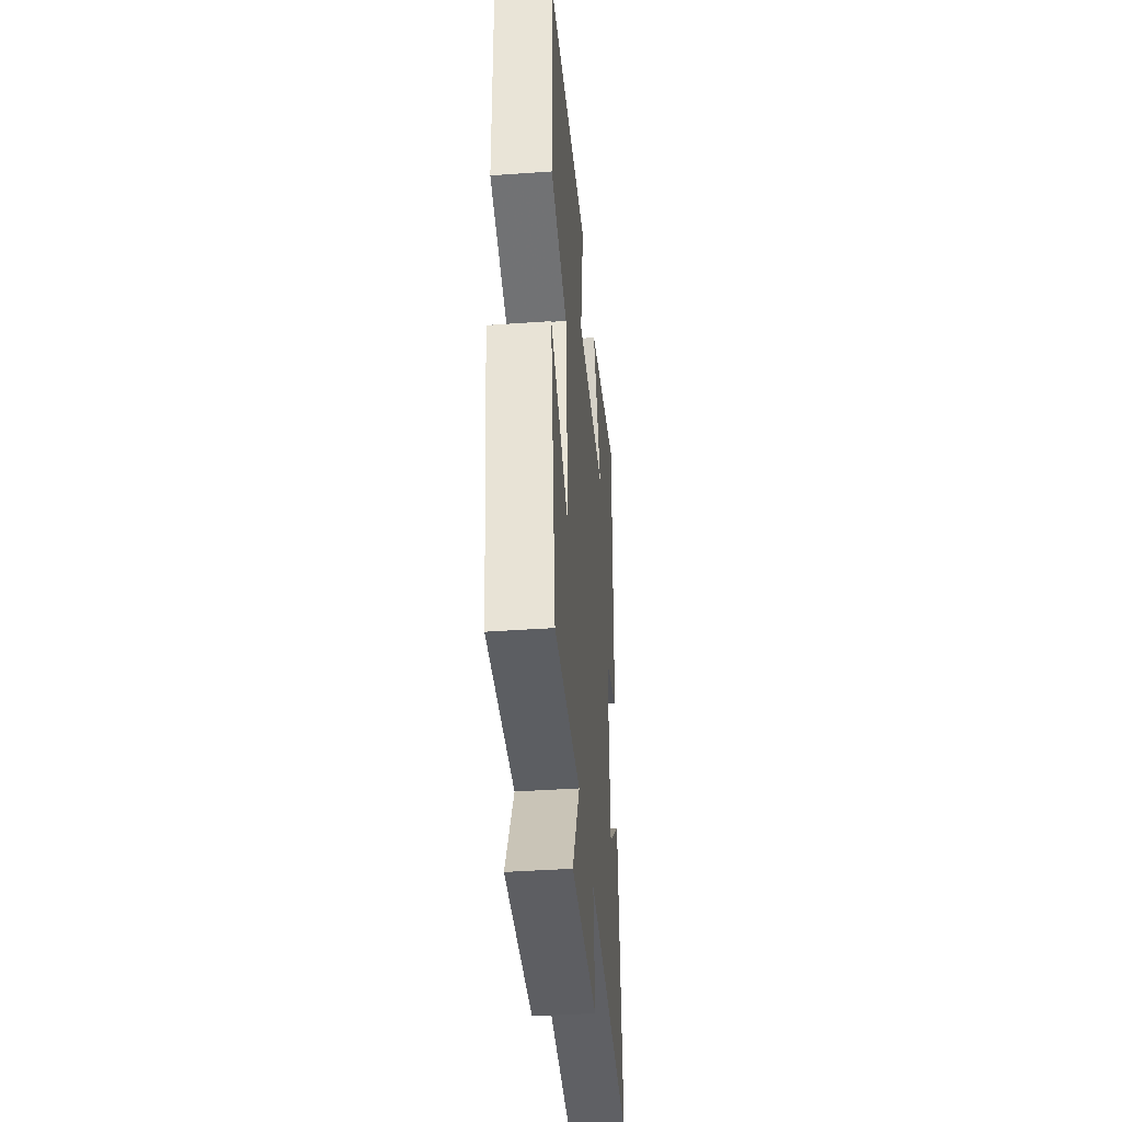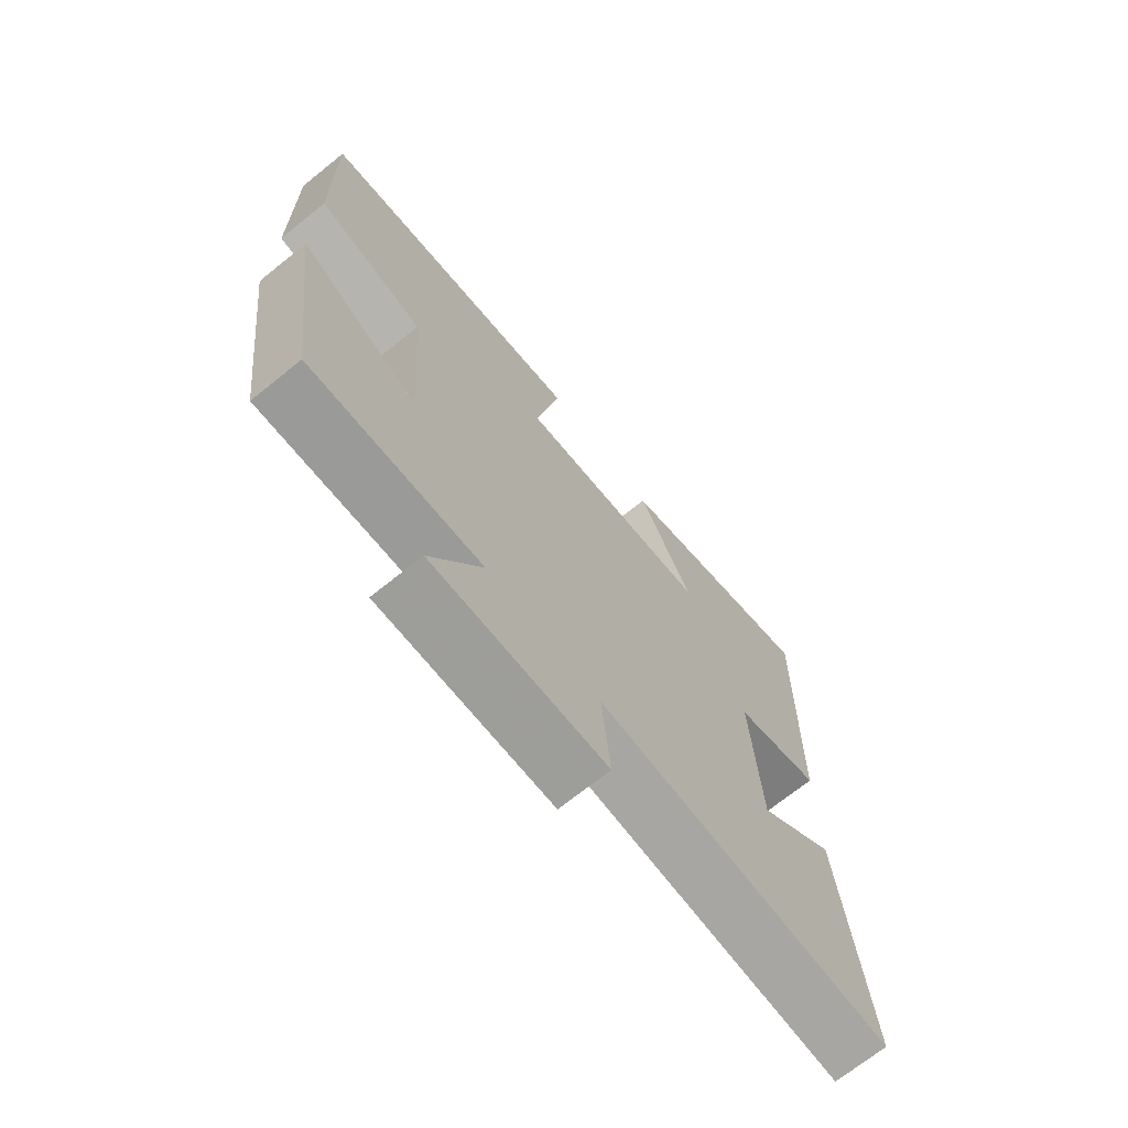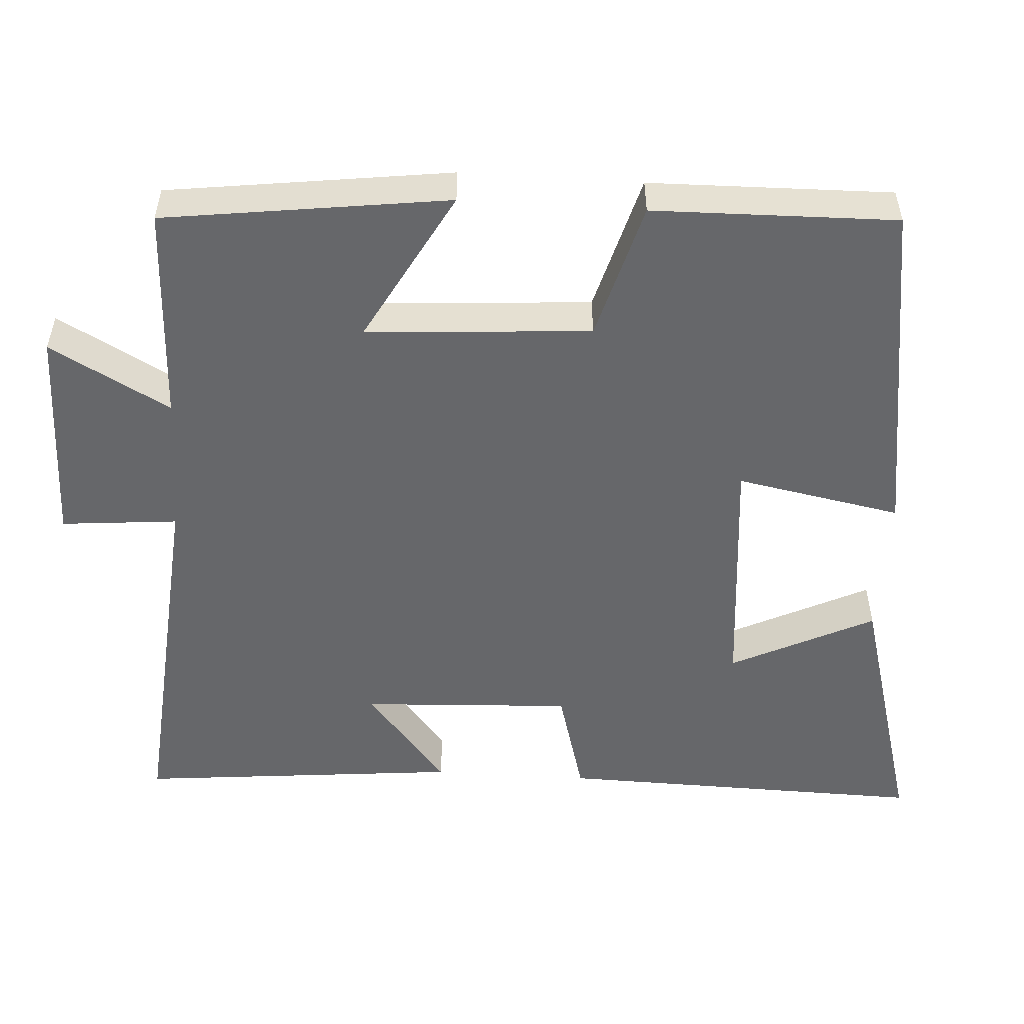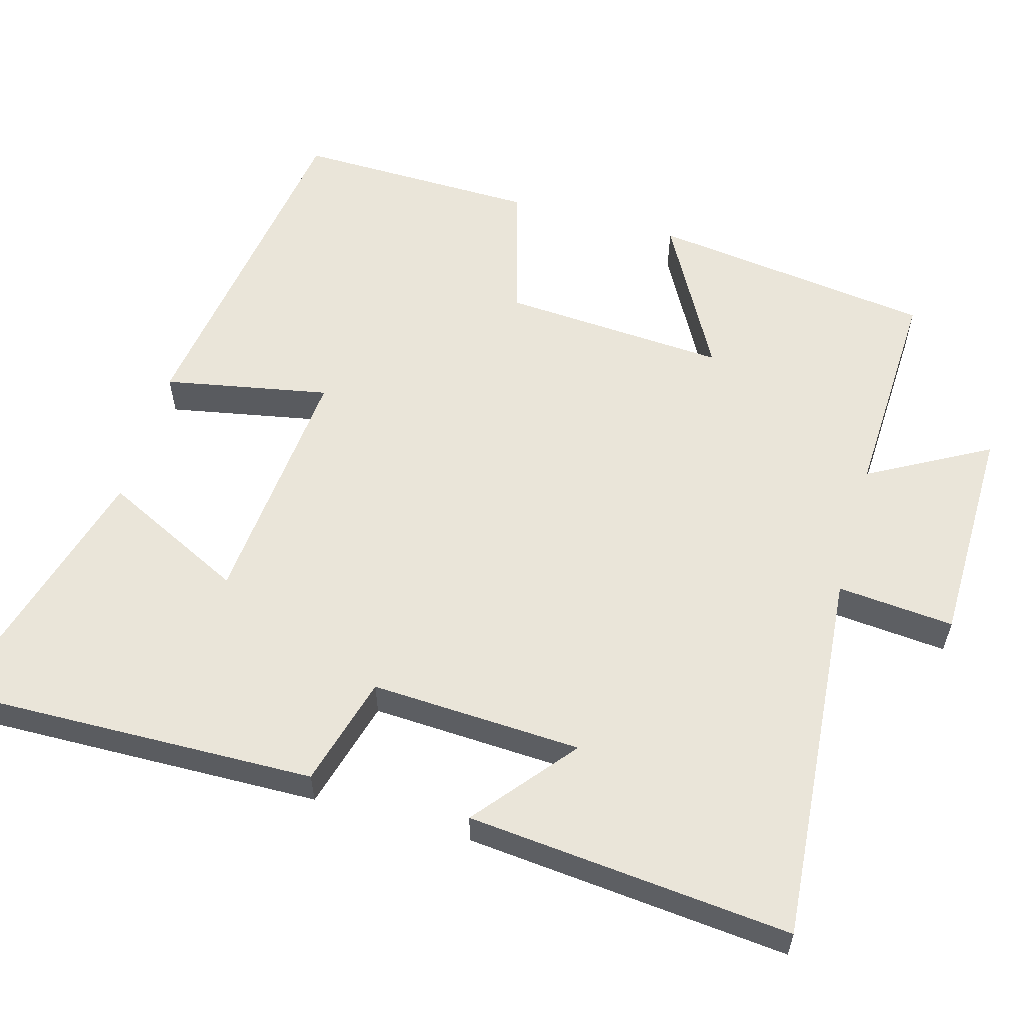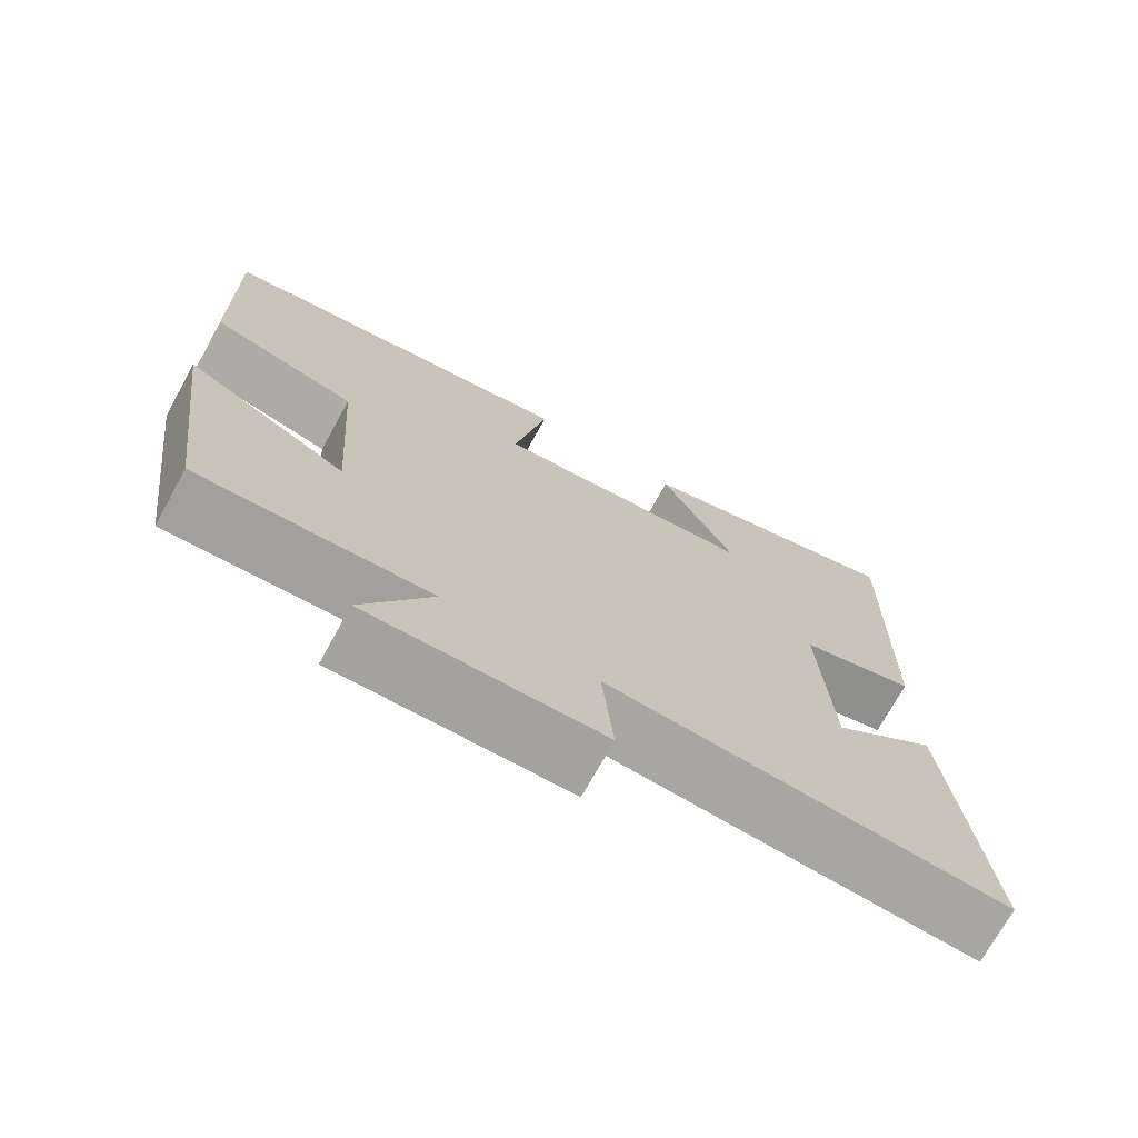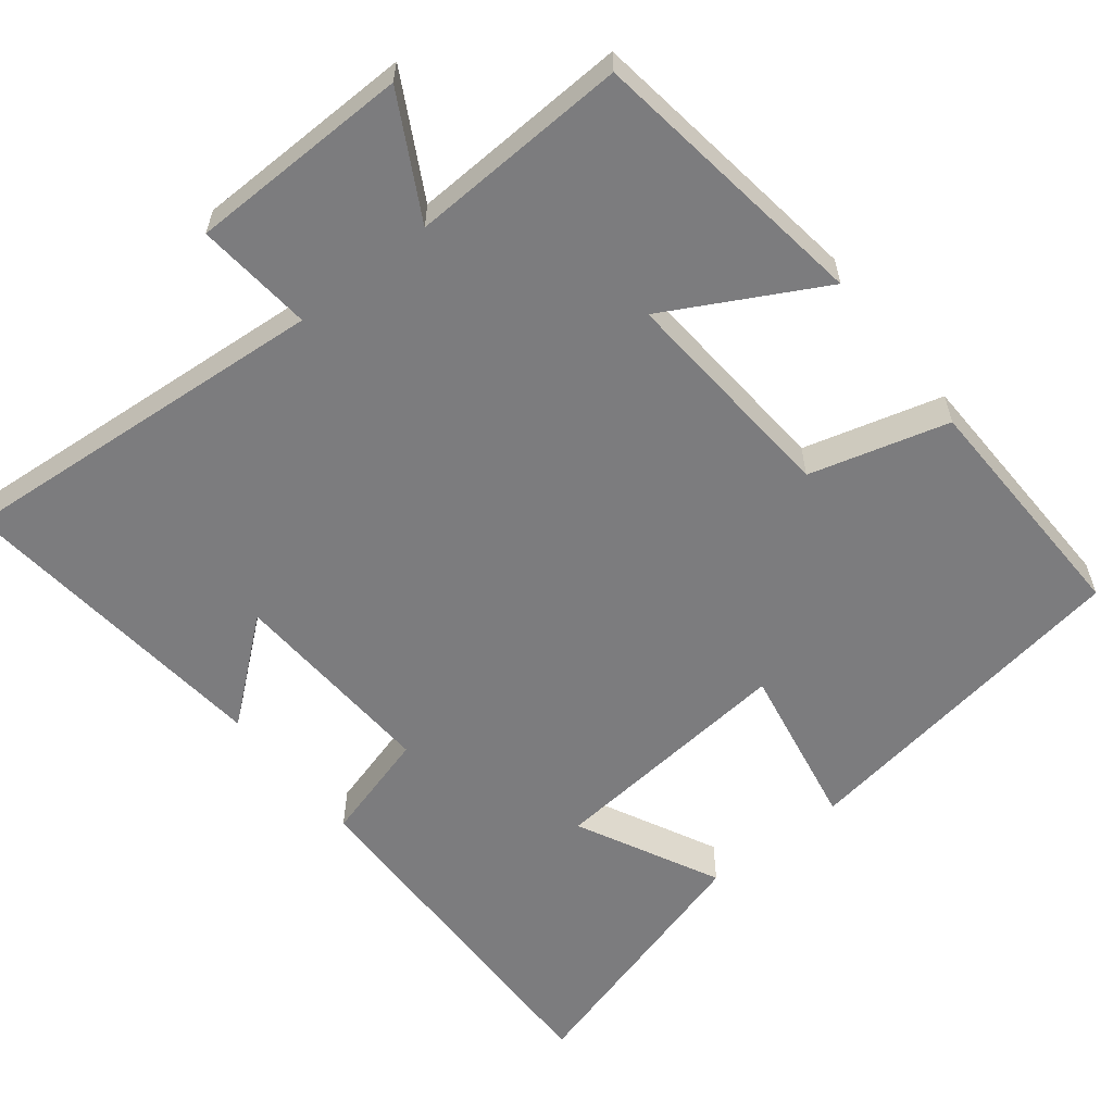
<metadata>
{"format":"obj","ext":"obj","renderer":"f3d","projection":"perspective","resolution":1024,"background":"white","views":[{"elev":-40.1,"azim":-85.0,"up":"+Z"},{"elev":-70.9,"azim":-51.2,"up":"+Z"},{"elev":-52.1,"azim":-93.6,"up":"+Y"},{"elev":57.8,"azim":105.7,"up":"+Y"},{"elev":-72.8,"azim":-28.9,"up":"+Z"},{"elev":-58.9,"azim":-141.4,"up":"+Y"}]}
</metadata>
<code>
v 0.542 0.07 -0.542
v 0.037 0.07 -0.5
v 0.051 0.07 -0.656
v -0.245 0.07 -0.66
v -0.157 0.07 -0.5
v -0.45 0.07 -0.512
v -0.5 0.07 -0.133
v -0.295 0.07 -0.245
v -0.315 0.07 0.055
v -0.5 0.07 0.107
v -0.506 0.07 0.431
v -0.041 0.07 0.5
v -0.083 0.07 0.279
v 0.251 0.07 0.309
v 0.157 0.07 0.5
v 0.511 0.07 0.599
v 0.5 0.07 0.105
v 0.352 0.07 0.064
v 0.366 0.07 -0.218
v 0.5 0.07 -0.109
v 0.542 0 -0.542
v 0.037 0 -0.5
v 0.051 0 -0.656
v -0.245 0 -0.66
v -0.157 0 -0.5
v -0.45 0 -0.512
v -0.5 0 -0.133
v -0.295 0 -0.245
v -0.315 0 0.055
v -0.5 0 0.107
v -0.506 0 0.431
v -0.041 0 0.5
v -0.083 0 0.279
v 0.251 0 0.309
v 0.157 0 0.5
v 0.511 0 0.599
v 0.5 0 0.105
v 0.352 0 0.064
v 0.366 0 -0.218
v 0.5 0 -0.109
f 19 20 1 2
f 18 19 2
f 16 17 18
f 16 18 2
f 14 15 16
f 14 16 2
f 13 14 2
f 10 11 12 13
f 9 10 13
f 8 9 13 2
f 5 6 7 8
f 5 8 2 3
f 3 4 5
f 22 21 40 39
f 22 39 38
f 38 37 36
f 22 38 36
f 36 35 34
f 22 36 34
f 22 34 33
f 33 32 31 30
f 33 30 29
f 22 33 29 28
f 28 27 26 25
f 23 22 28 25
f 25 24 23
f 1 21 22 2
f 2 22 23 3
f 3 23 24 4
f 4 24 25 5
f 5 25 26 6
f 6 26 27 7
f 7 27 28 8
f 8 28 29 9
f 9 29 30 10
f 10 30 31 11
f 11 31 32 12
f 12 32 33 13
f 13 33 34 14
f 14 34 35 15
f 15 35 36 16
f 16 36 37 17
f 17 37 38 18
f 18 38 39 19
f 19 39 40 20
f 20 40 21 1

</code>
